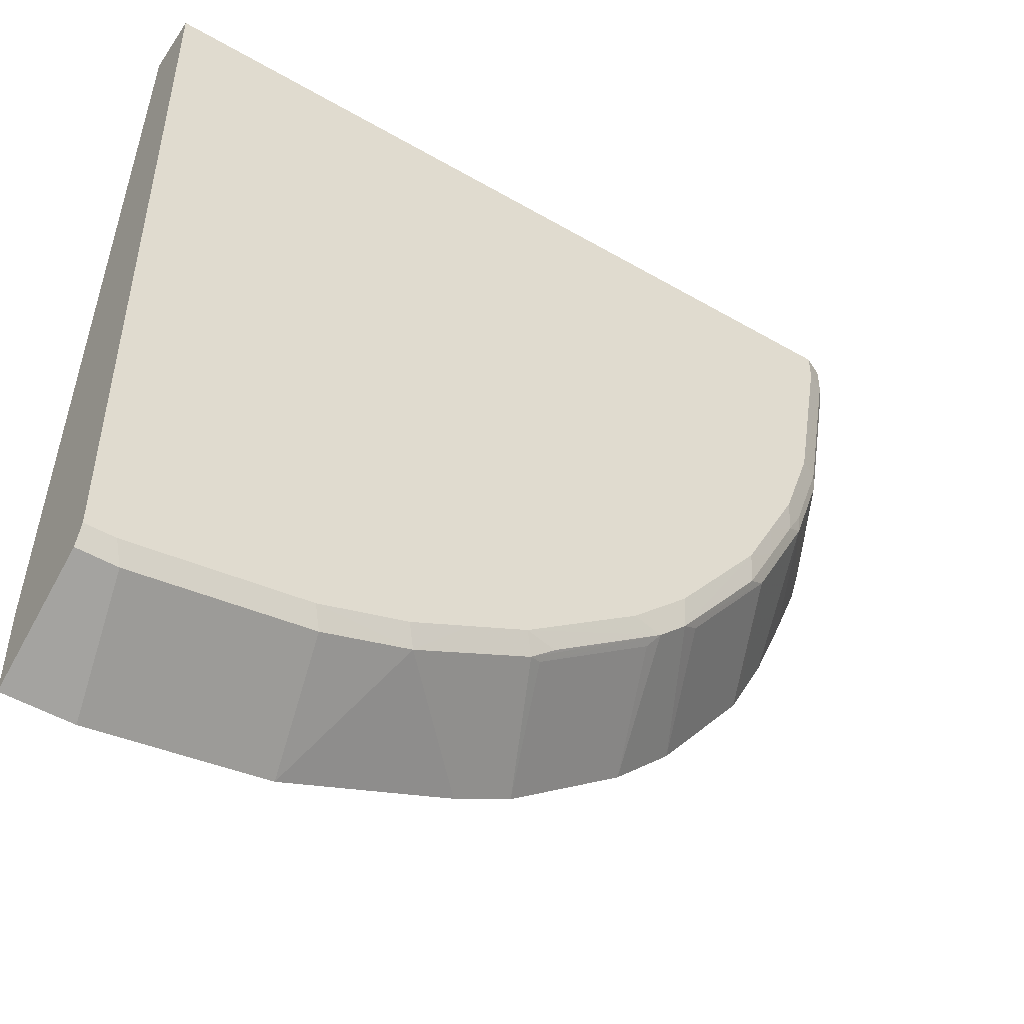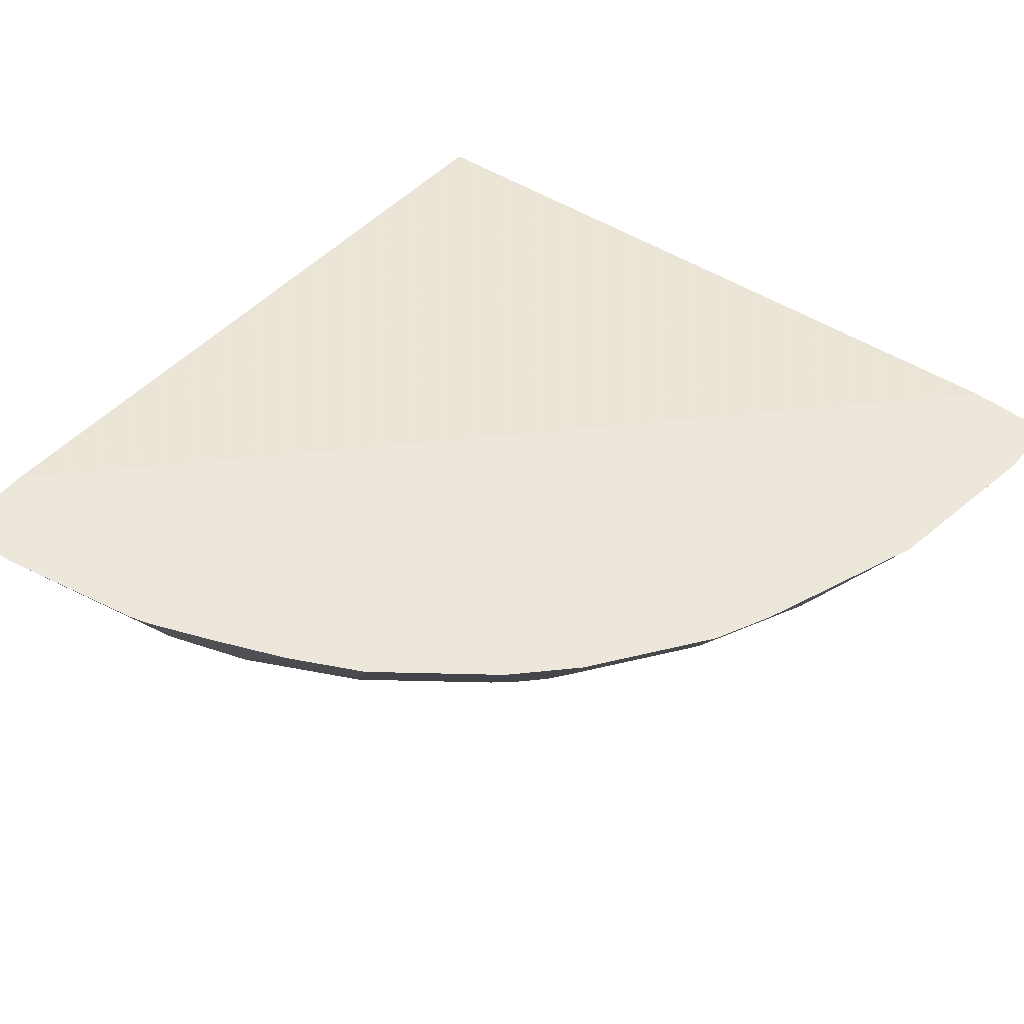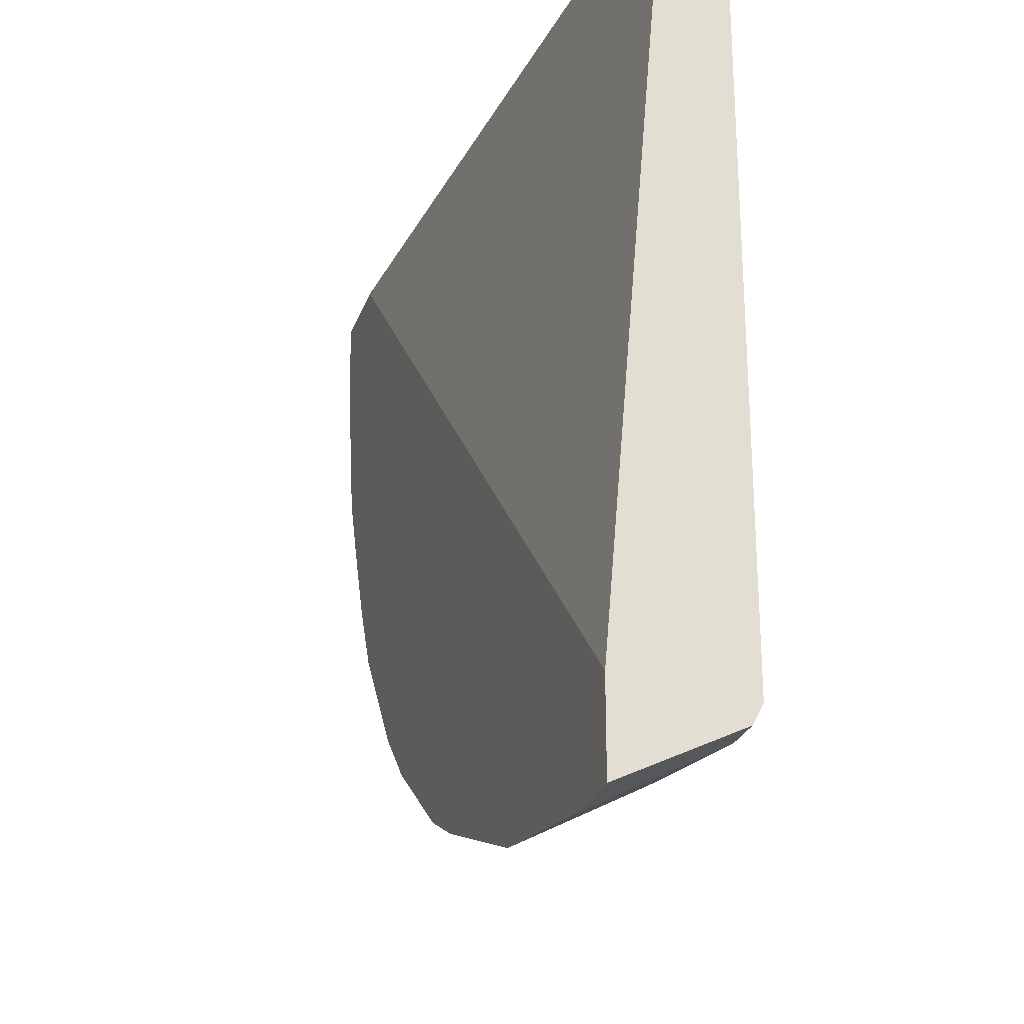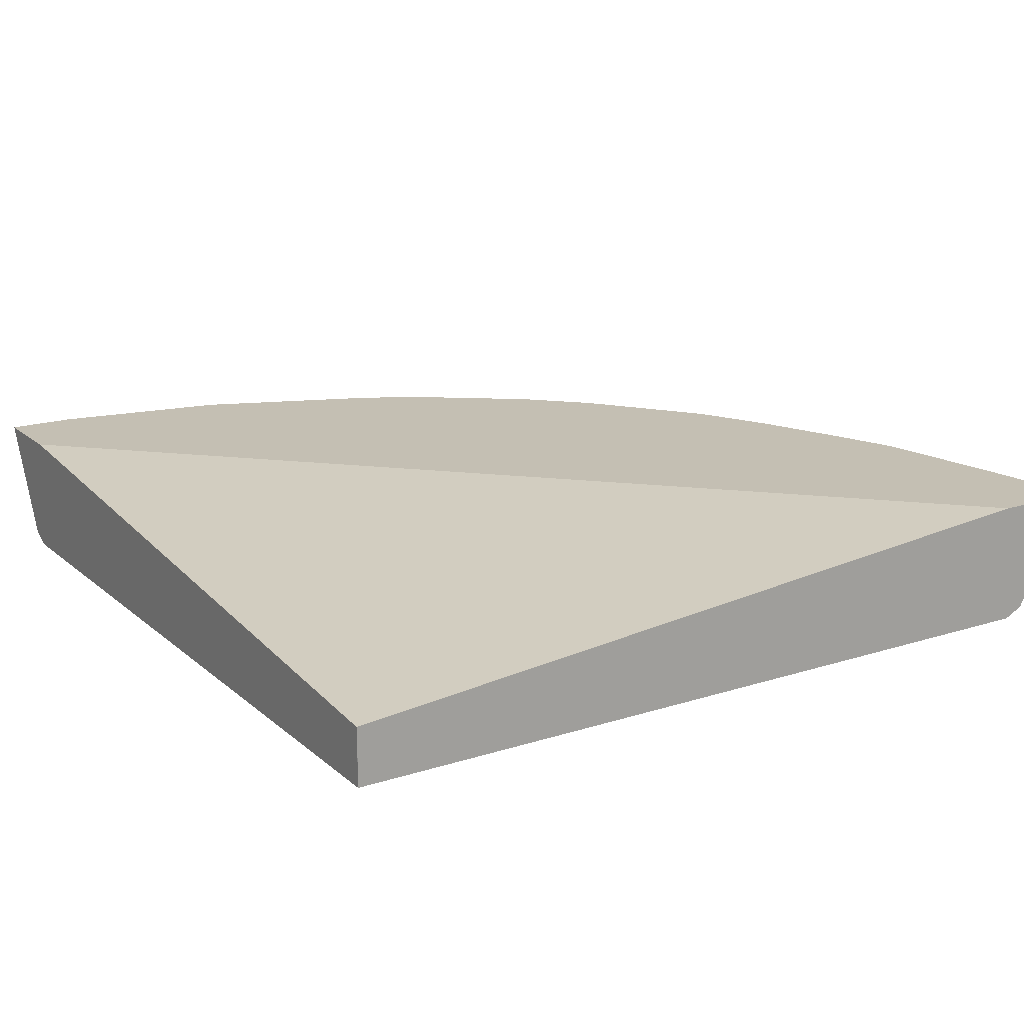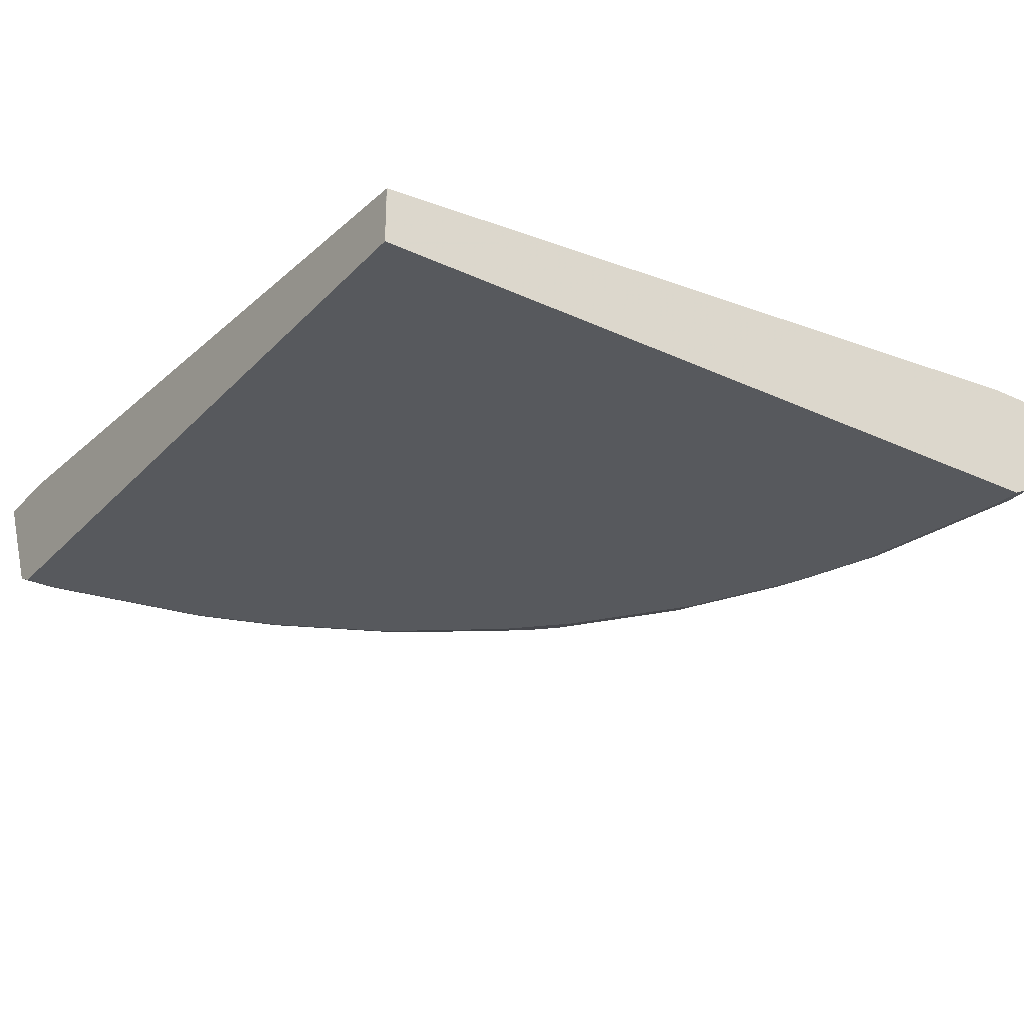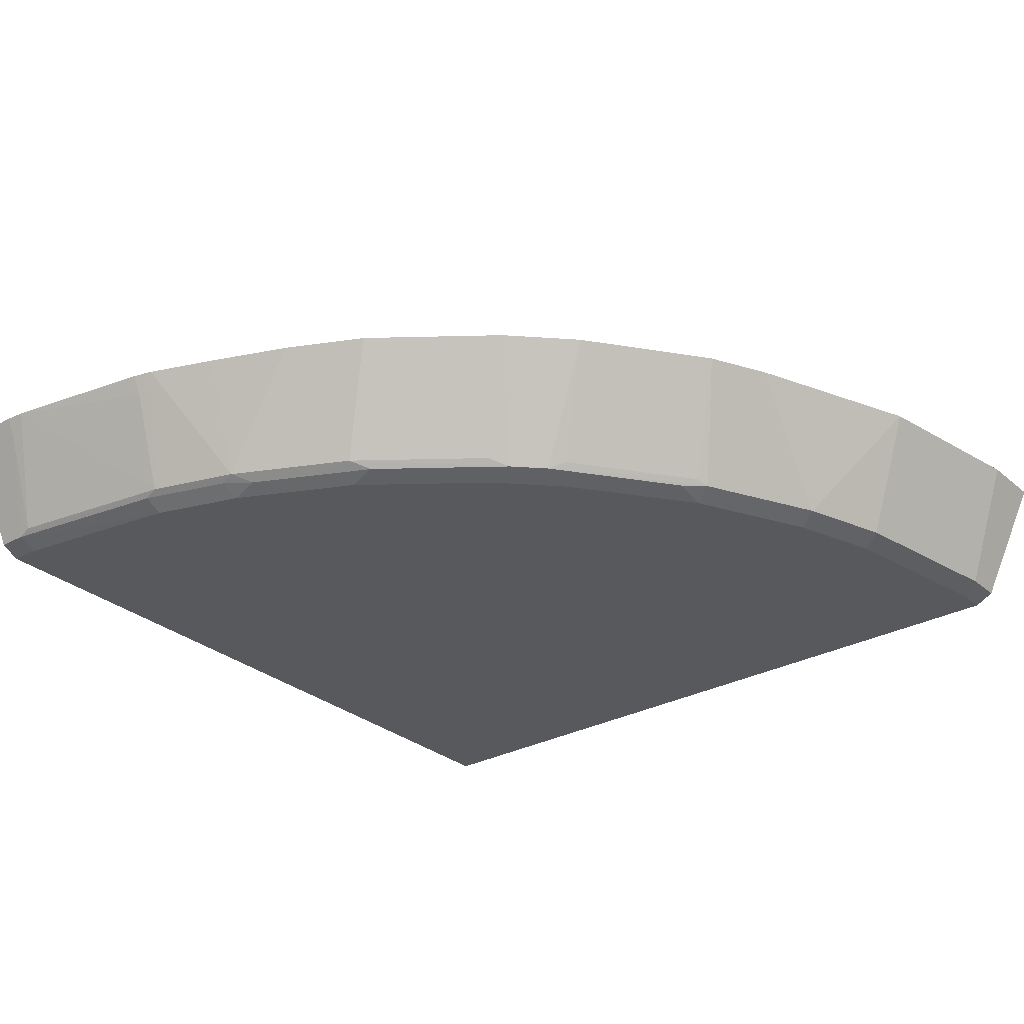
<metadata>
{"format":"obj","ext":"obj","renderer":"f3d","projection":"perspective","resolution":1024,"background":"white","views":[{"elev":-50.2,"azim":-32.5,"up":"+Z"},{"elev":51.5,"azim":128.4,"up":"+Y"},{"elev":-26.4,"azim":-107.3,"up":"+Z"},{"elev":17.9,"azim":-32.2,"up":"+Y"},{"elev":-29.1,"azim":-34.5,"up":"+Y"},{"elev":-29.3,"azim":129.0,"up":"+Y"}]}
</metadata>
<code>
v -0.0001502 -0.2176 -0.6037
v -0.0001502 -0.2985 -0.5632
v -0.0001502 -0.2176 -0.5425
v 0.04707 -0.2176 -0.6037
v -0.0001502 -0.3053 -0.5498
v 0.02716 -0.2985 -0.5632
v -0.0001502 -0.2646 -2.707e-05
v -9.114e-05 -0.2646 0.0001502
v 0.5425 -0.2176 0.0001502
v 0.1692 -0.2176 -0.5833
v 0.1493 -0.2985 -0.5428
v 0.02036 -0.3053 -0.5496
v -0.0001502 -0.3053 -0.5496
v 0.1425 -0.3053 -0.5292
v -0.0001502 -0.305 0.0001502
v 0.5712 -0.2176 0.0001502
v 0.2104 -0.2985 -0.5224
v 0.271 -0.2176 -0.5425
v -0.0001502 -0.3053 0.0001502
v 0.2036 -0.3053 -0.5089
v 0.5971 -0.2306 0.0001502
v 0.6037 -0.2176 9.114e-05
v 0.2443 -0.3053 -0.4885
v 0.2882 -0.2176 -0.5356
v 0.2918 -0.2985 -0.4817
v 0.5496 -0.3053 0.0001502
v 0.5971 -0.2307 0.0001502
v 0.5632 -0.2985 0.0001502
v 0.6037 -0.2176 -0.04075
v 0.285 -0.3053 -0.4681
v 0.3288 -0.2176 -0.5152
v 0.3003 -0.2952 -0.4784
v 0.3893 -0.3002 -0.4071
v 0.3078 -0.3002 -0.4681
v 0.5496 -0.3053 -0.02036
v 0.5497 -0.3053 0.0001502
v 0.5632 -0.2985 -0.02036
v 0.6027 -0.2176 -0.05476
v 0.5971 -0.2307 -0.04075
v 0.3664 -0.3053 -0.4071
v 0.4103 -0.2176 -0.4541
v 0.3817 -0.2952 -0.4172
v 0.4096 -0.3002 -0.3867
v 0.3867 -0.3053 -0.3867
v 0.5292 -0.3053 -0.1425
v 0.5428 -0.2985 -0.1425
v 0.5445 -0.2952 -0.1527
v 0.5648 -0.2952 -0.03058
v 0.5767 -0.2307 -0.1629
v 0.5833 -0.2176 -0.1629
v 0.4306 -0.2176 -0.4338
v 0.4071 -0.3053 -0.3664
v 0.4509 -0.2176 -0.4134
v 0.4223 -0.2952 -0.3766
v 0.4834 -0.2952 -0.2952
v 0.4707 -0.3002 -0.3053
v 0.4681 -0.3053 -0.285
v 0.5089 -0.3053 -0.2036
v 0.5224 -0.2985 -0.2036
v 0.5794 -0.2176 -0.1769
v 0.5242 -0.2952 -0.2137
v 0.512 -0.2176 -0.332
v 0.4911 -0.3002 -0.2646
v 0.5184 -0.2176 -0.3194
v 0.4885 -0.3053 -0.2443
v 0.5114 -0.3002 -0.224
v 0.5612 -0.2176 -0.224
v 0.5387 -0.2176 -0.2787
f 1 2 5
f 37 48 39
f 37 47 48
f 37 45 46
f 35 45 37
f 35 37 36
f 33 44 40
f 33 43 44
f 33 51 43
f 33 41 51
f 33 42 41
f 32 42 33
f 32 41 42
f 31 41 32
f 30 33 40
f 30 34 33
f 29 39 38
f 29 37 39
f 28 36 37
f 26 35 36
f 25 34 30
f 25 33 34
f 25 32 33
f 25 31 32
f 24 31 25
f 23 25 30
f 22 37 29
f 22 28 37
f 22 27 28
f 21 27 22
f 38 39 48
f 38 48 47
f 38 47 49
f 38 49 50
f 63 66 65
f 61 68 67
f 60 61 67
f 59 66 61
f 58 65 66
f 58 66 59
f 57 63 65
f 56 63 57
f 55 66 63
f 55 61 66
f 55 68 61
f 55 64 68
f 55 62 64
f 55 63 56
f 17 25 23
f 53 62 55
f 49 60 50
f 47 61 60
f 47 60 49
f 46 61 47
f 46 59 61
f 45 59 46
f 45 58 59
f 43 57 52
f 43 56 57
f 43 55 56
f 43 54 55
f 43 53 54
f 43 51 53
f 43 52 44
f 53 55 54
f 17 24 25
f 37 46 47
f 17 23 20
f 4 10 11
f 3 8 9
f 3 7 8
f 2 6 5
f 1 6 2
f 1 4 6
f 1 10 4
f 1 18 10
f 1 24 18
f 1 31 24
f 1 41 31
f 1 51 41
f 1 53 51
f 1 62 53
f 4 11 6
f 1 64 62
f 1 67 68
f 1 60 67
f 1 50 60
f 1 38 50
f 1 29 38
f 1 22 29
f 1 16 22
f 1 9 16
f 1 3 9
f 1 7 3
f 1 15 7
f 17 18 24
f 1 13 19
f 1 5 13
f 1 68 64
f 5 12 13
f 1 19 15
f 6 11 14
f 5 6 12
f 16 21 22
f 12 19 13
f 12 26 19
f 12 35 26
f 12 45 35
f 12 58 45
f 12 65 58
f 12 57 65
f 12 52 57
f 12 44 52
f 12 40 44
f 12 30 40
f 12 23 30
f 12 20 23
f 14 17 20
f 11 17 14
f 12 14 20
f 6 14 12
f 8 15 19
f 8 19 26
f 8 26 36
f 8 36 28
f 7 15 8
f 8 27 21
f 8 21 16
f 8 16 9
f 10 17 11
f 10 18 17
f 8 28 27

</code>
